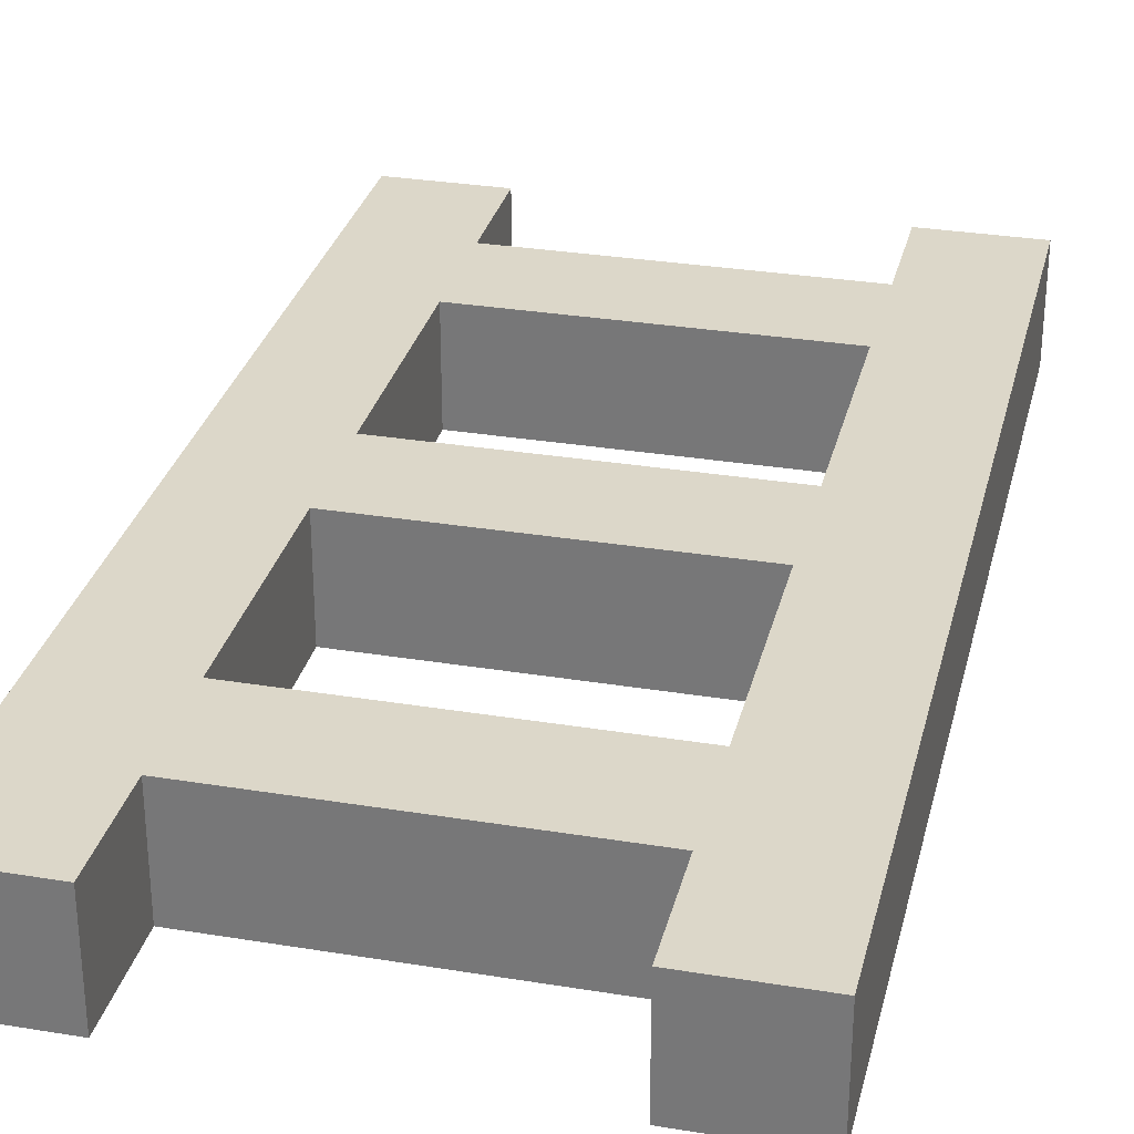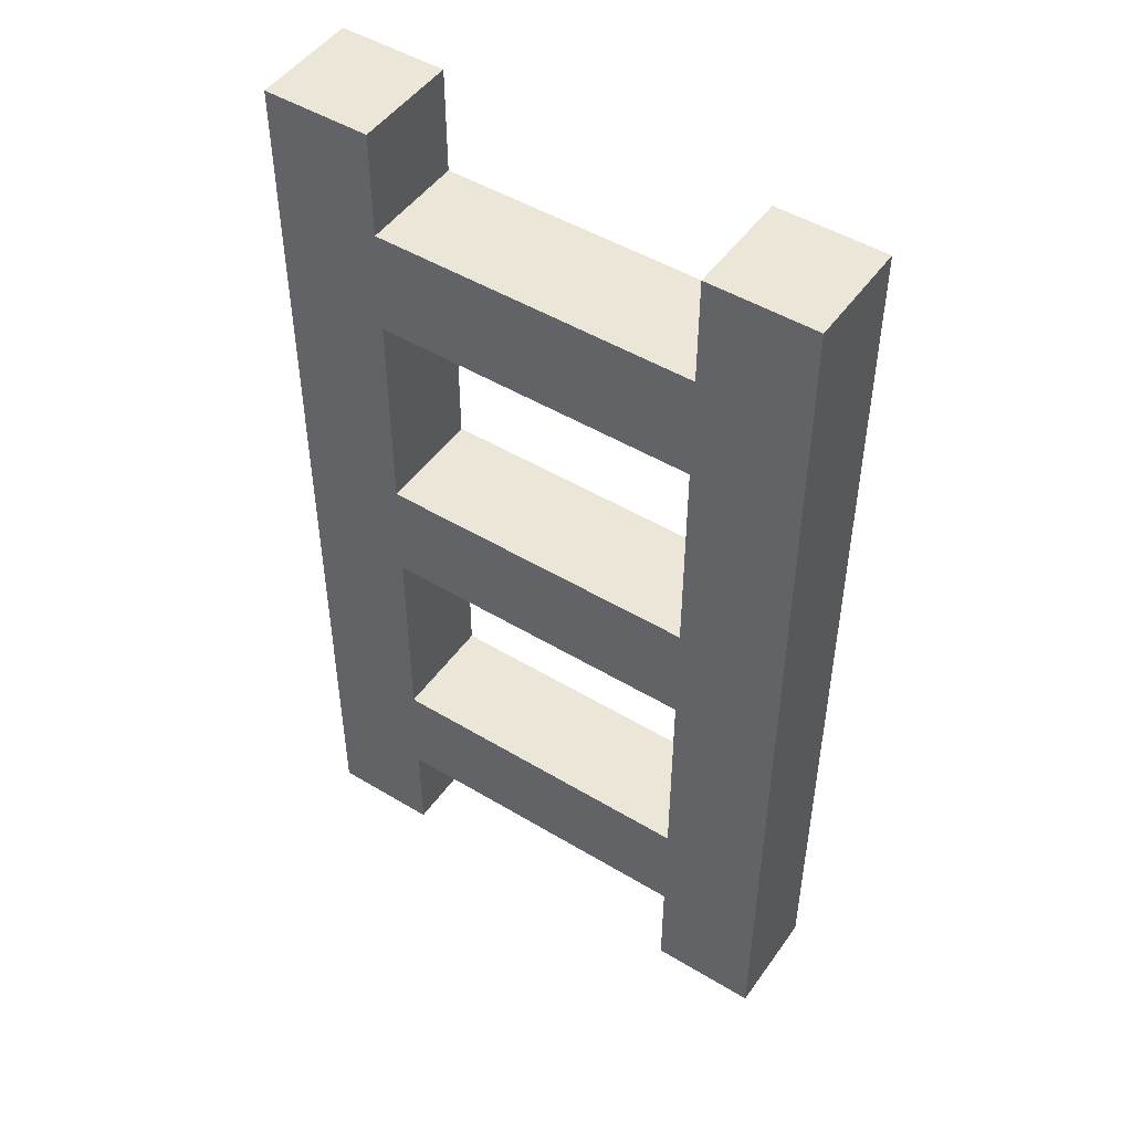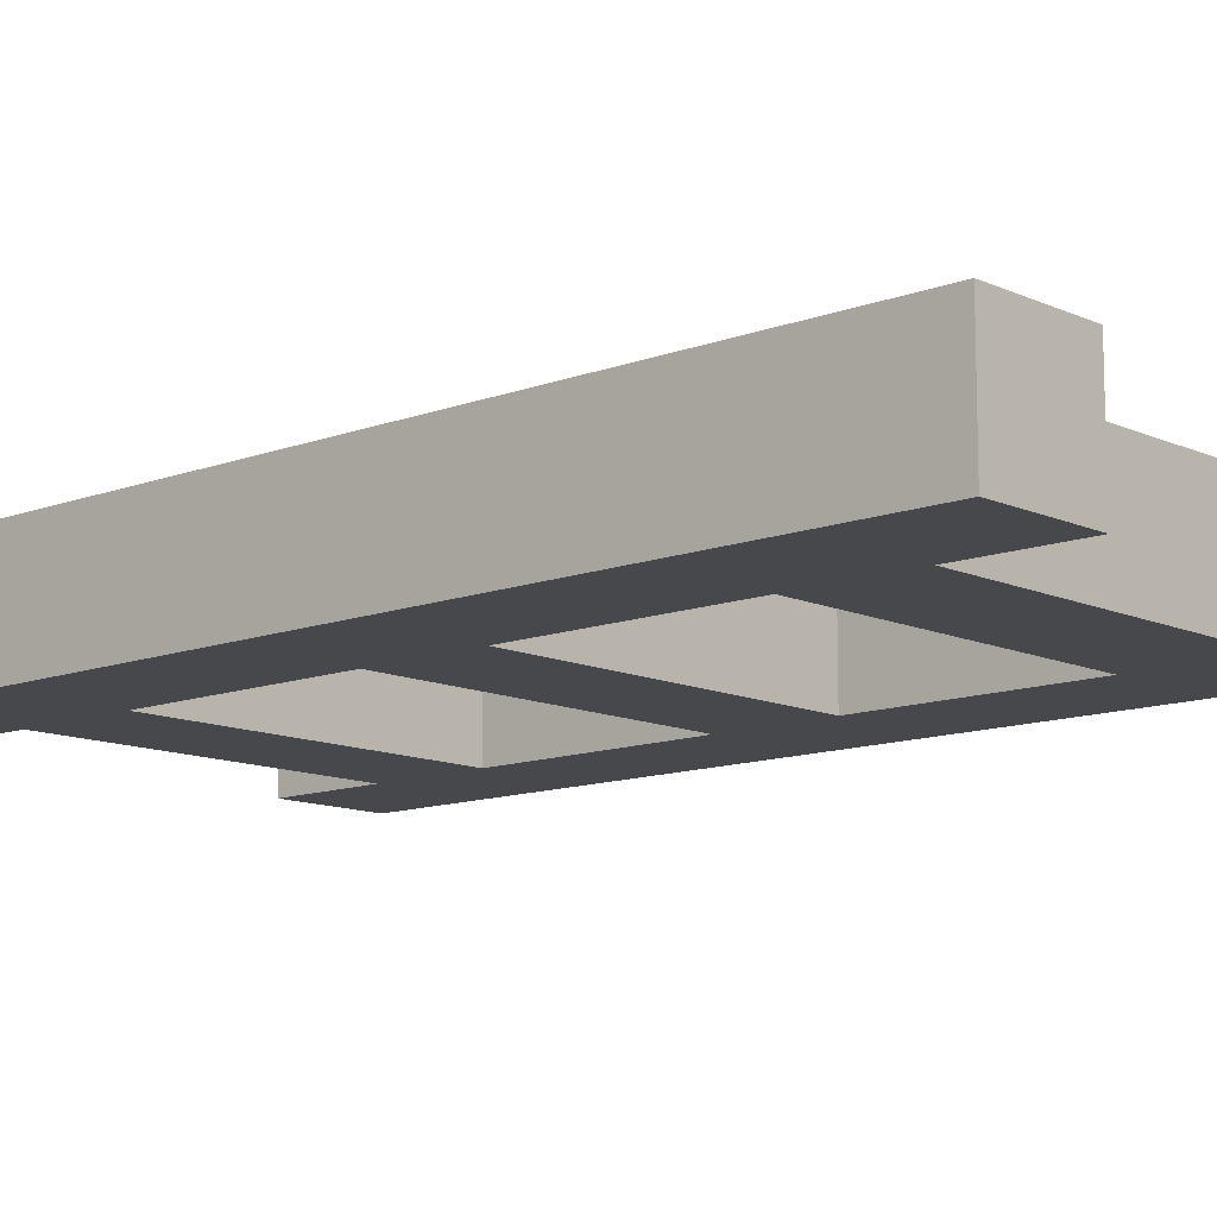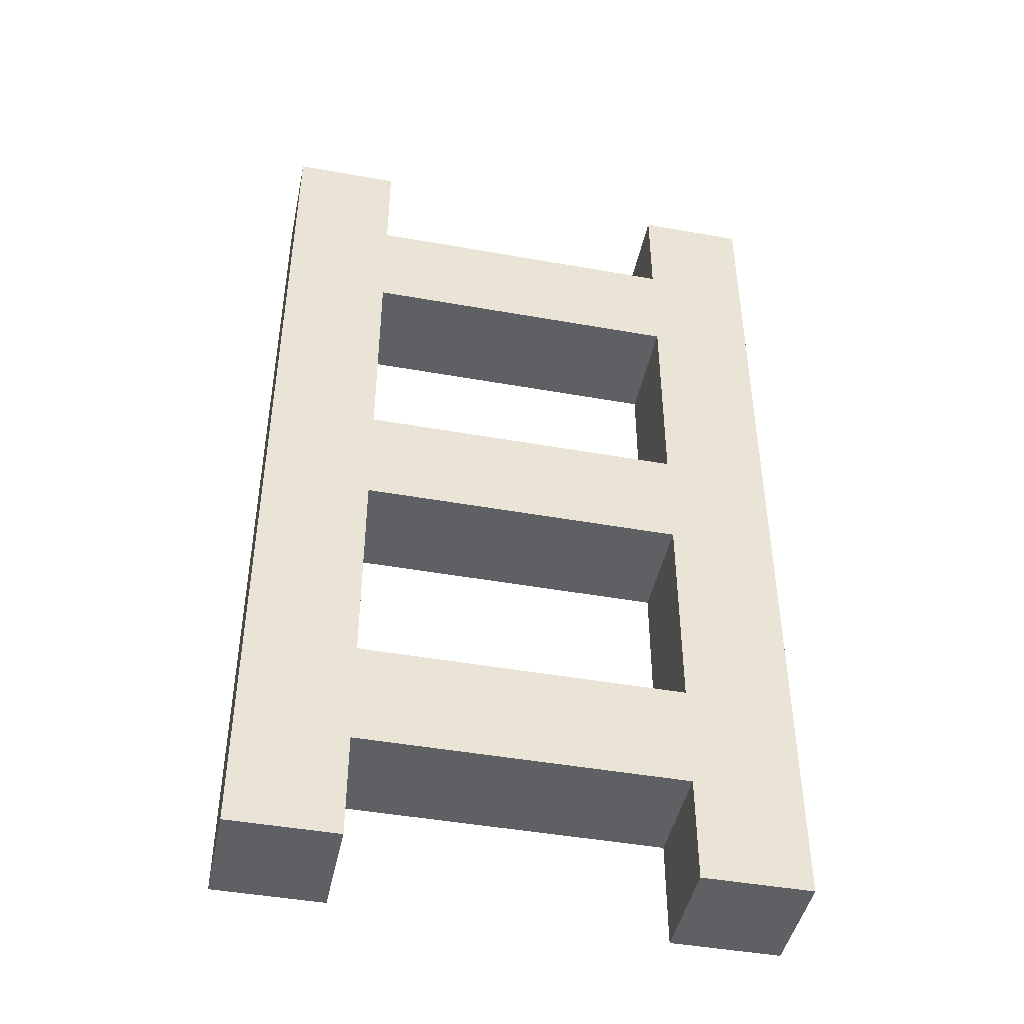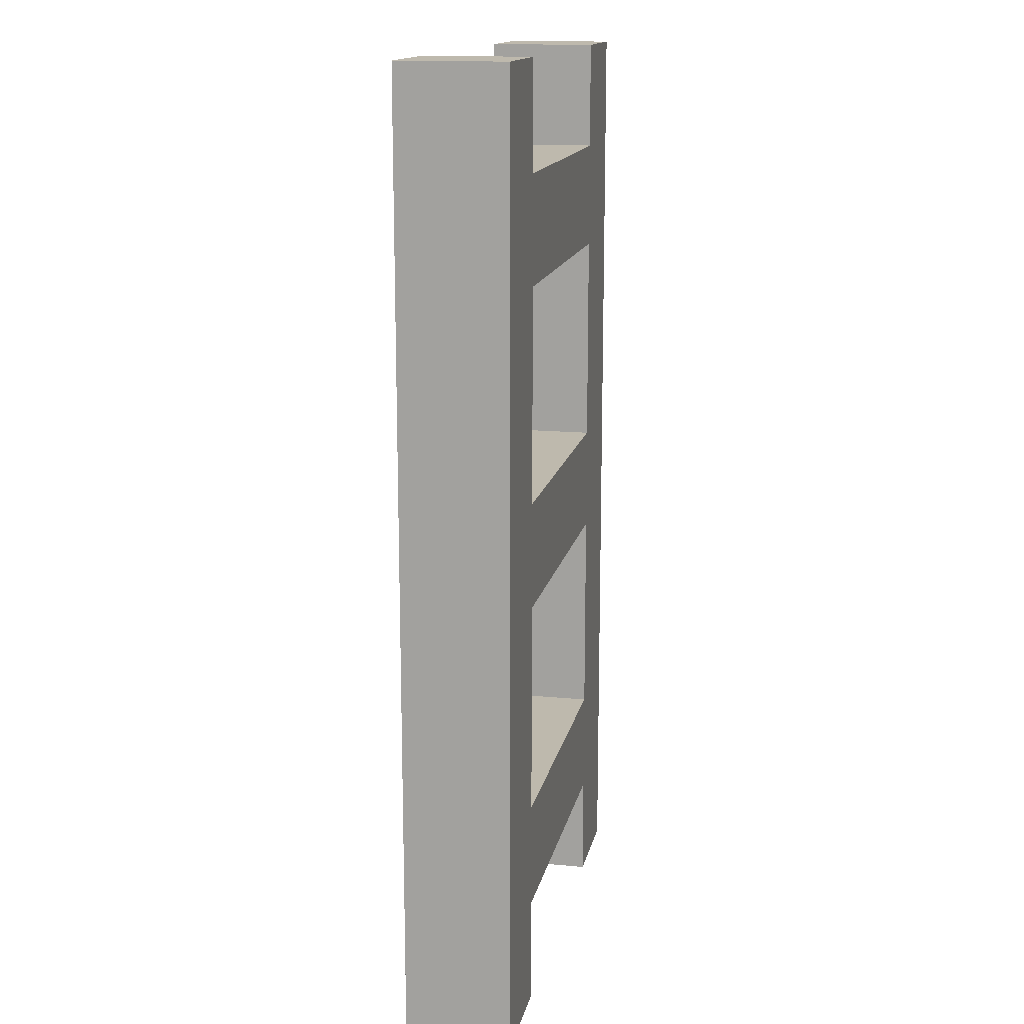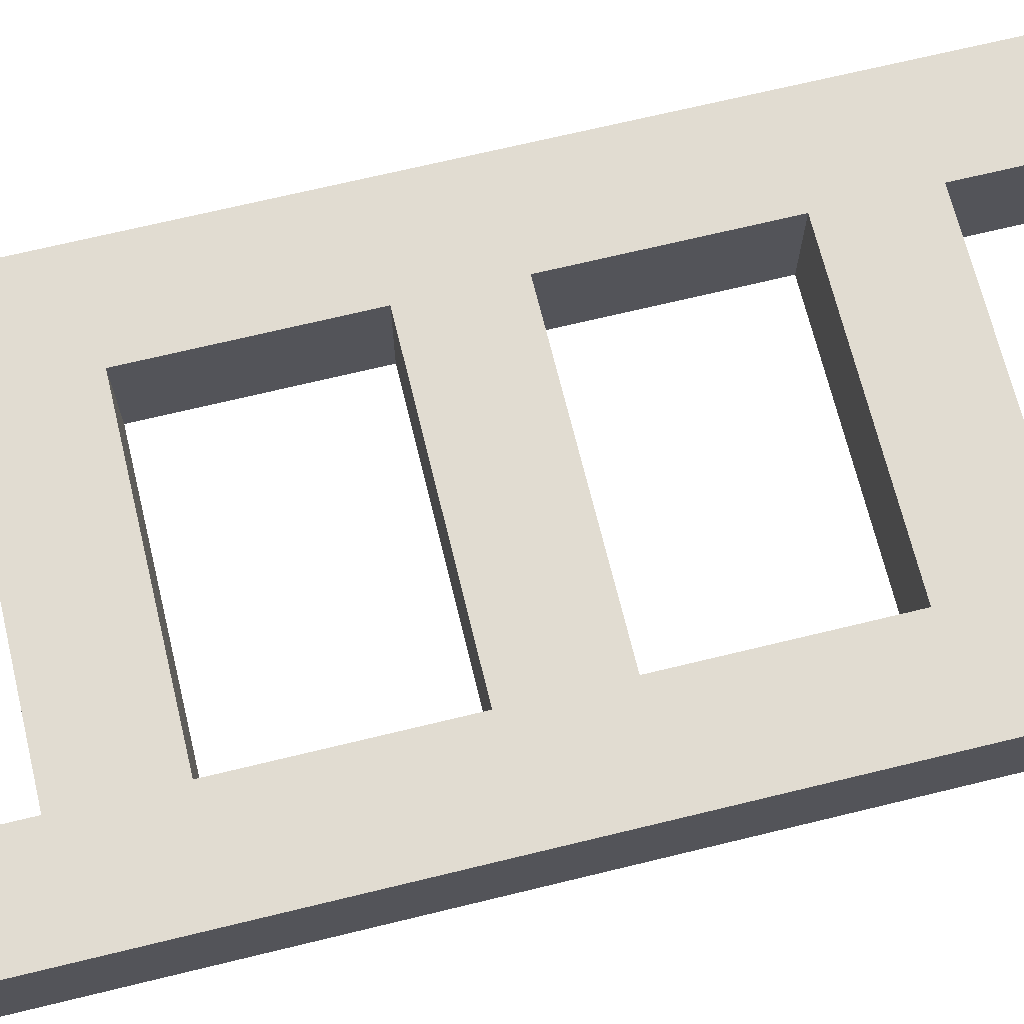
<metadata>
{"format":"obj","ext":"obj","renderer":"f3d","projection":"perspective","resolution":1024,"background":"white","views":[{"elev":30.3,"azim":13.4,"up":"+Z"},{"elev":48.6,"azim":33.9,"up":"+Y"},{"elev":-11.6,"azim":132.5,"up":"+Z"},{"elev":-45.1,"azim":168.3,"up":"+Y"},{"elev":15.1,"azim":101.7,"up":"+Y"},{"elev":69.2,"azim":76.3,"up":"+Z"}]}
</metadata>
<code>
o
v -0.25 -0.5 -0.35
v -0.25 -0.5 -0.45
v -0.25 0.4 -0.35
v -0.25 0.4 -0.45
v 0.15 -0.5 -0.35
v 0.15 -0.5 -0.45
v 0.15 -0.4 -0.35
v 0.15 -0.4 -0.45
v 0.15 -0.3 -0.35
v 0.15 -0.3 -0.45
v 0.15 -0.1 -0.35
v 0.15 -0.1 -0.45
v 0.15 0 -0.35
v 0.15 0 -0.45
v 0.15 0.2 -0.35
v 0.15 0.2 -0.45
v 0.15 0.3 -0.35
v 0.15 0.3 -0.45
v 0.15 0.4 -0.35
v 0.15 0.4 -0.45
v -0.15 -0.5 -0.35
v -0.15 -0.5 -0.45
v -0.15 -0.4 -0.35
v -0.15 -0.4 -0.45
v -0.15 -0.3 -0.35
v -0.15 -0.3 -0.45
v -0.15 -0.1 -0.35
v -0.15 -0.1 -0.45
v -0.15 0 -0.35
v -0.15 0 -0.45
v -0.15 0.2 -0.35
v -0.15 0.2 -0.45
v -0.15 0.3 -0.35
v -0.15 0.3 -0.45
v -0.15 0.4 -0.35
v -0.15 0.4 -0.45
v 0.25 -0.5 -0.35
v 0.25 -0.5 -0.45
v 0.25 0.4 -0.35
v 0.25 0.4 -0.45
v -0.25 -0.5 -0.35
v -0.25 0.4 -0.35
v -0.15 -0.5 -0.35
v -0.15 -0.4 -0.35
v -0.15 -0.3 -0.35
v -0.15 -0.1 -0.35
v -0.15 0 -0.35
v -0.15 0.2 -0.35
v -0.15 0.3 -0.35
v -0.15 0.4 -0.35
v 0.15 -0.5 -0.35
v 0.15 -0.4 -0.35
v 0.15 -0.3 -0.35
v 0.15 -0.1 -0.35
v 0.15 0 -0.35
v 0.15 0.2 -0.35
v 0.15 0.3 -0.35
v 0.15 0.4 -0.35
v 0.25 -0.5 -0.35
v 0.25 0.4 -0.35
v -0.25 -0.5 -0.45
v -0.25 0.4 -0.45
v -0.15 -0.5 -0.45
v -0.15 -0.4 -0.45
v -0.15 -0.3 -0.45
v -0.15 -0.1 -0.45
v -0.15 0 -0.45
v -0.15 0.2 -0.45
v -0.15 0.3 -0.45
v -0.15 0.4 -0.45
v 0.15 -0.5 -0.45
v 0.15 -0.4 -0.45
v 0.15 -0.3 -0.45
v 0.15 -0.1 -0.45
v 0.15 0 -0.45
v 0.15 0.2 -0.45
v 0.15 0.3 -0.45
v 0.15 0.4 -0.45
v 0.25 -0.5 -0.45
v 0.25 0.4 -0.45
v -0.25 -0.5 -0.35
v -0.15 -0.5 -0.35
v 0.15 -0.5 -0.35
v 0.25 -0.5 -0.35
v -0.25 -0.5 -0.45
v -0.15 -0.5 -0.45
v 0.15 -0.5 -0.45
v 0.25 -0.5 -0.45
v -0.15 -0.4 -0.35
v 0.15 -0.4 -0.35
v -0.15 -0.4 -0.45
v 0.15 -0.4 -0.45
v -0.15 -0.1 -0.35
v 0.15 -0.1 -0.35
v -0.15 -0.1 -0.45
v 0.15 -0.1 -0.45
v -0.15 0.2 -0.35
v 0.15 0.2 -0.35
v -0.15 0.2 -0.45
v 0.15 0.2 -0.45
v -0.15 -0.3 -0.35
v 0.15 -0.3 -0.35
v -0.15 -0.3 -0.45
v 0.15 -0.3 -0.45
v -0.15 0 -0.35
v 0.15 0 -0.35
v -0.15 0 -0.45
v 0.15 0 -0.45
v -0.15 0.3 -0.35
v 0.15 0.3 -0.35
v -0.15 0.3 -0.45
v 0.15 0.3 -0.45
v -0.25 0.4 -0.35
v -0.15 0.4 -0.35
v 0.15 0.4 -0.35
v 0.25 0.4 -0.35
v -0.25 0.4 -0.45
v -0.15 0.4 -0.45
v 0.15 0.4 -0.45
v 0.25 0.4 -0.45
f 3 2 1
f 4 2 3
f 7 6 5
f 8 6 7
f 11 10 9
f 12 10 11
f 15 14 13
f 16 14 15
f 19 18 17
f 20 18 19
f 21 22 23
f 23 22 24
f 25 26 27
f 27 26 28
f 29 30 31
f 31 30 32
f 33 34 35
f 35 34 36
f 37 38 39
f 39 38 40
f 43 42 41
f 44 42 43
f 45 42 44
f 46 42 45
f 47 42 46
f 48 42 47
f 49 42 48
f 50 42 49
f 52 45 44
f 53 45 52
f 54 47 46
f 55 47 54
f 56 49 48
f 57 49 56
f 59 53 52
f 59 58 57
f 59 57 56
f 59 56 55
f 59 55 54
f 59 54 53
f 59 52 51
f 60 58 59
f 61 62 63
f 63 62 64
f 64 62 65
f 65 62 66
f 66 62 67
f 67 62 68
f 68 62 69
f 69 62 70
f 64 65 72
f 72 65 73
f 66 67 74
f 74 67 75
f 68 69 76
f 76 69 77
f 72 73 79
f 77 78 79
f 76 77 79
f 75 76 79
f 74 75 79
f 73 74 79
f 71 72 79
f 79 78 80
f 85 82 81
f 86 82 85
f 87 84 83
f 88 84 87
f 91 90 89
f 92 90 91
f 95 94 93
f 96 94 95
f 99 98 97
f 100 98 99
f 101 102 103
f 103 102 104
f 105 106 107
f 107 106 108
f 109 110 111
f 111 110 112
f 113 114 117
f 117 114 118
f 115 116 119
f 119 116 120

</code>
